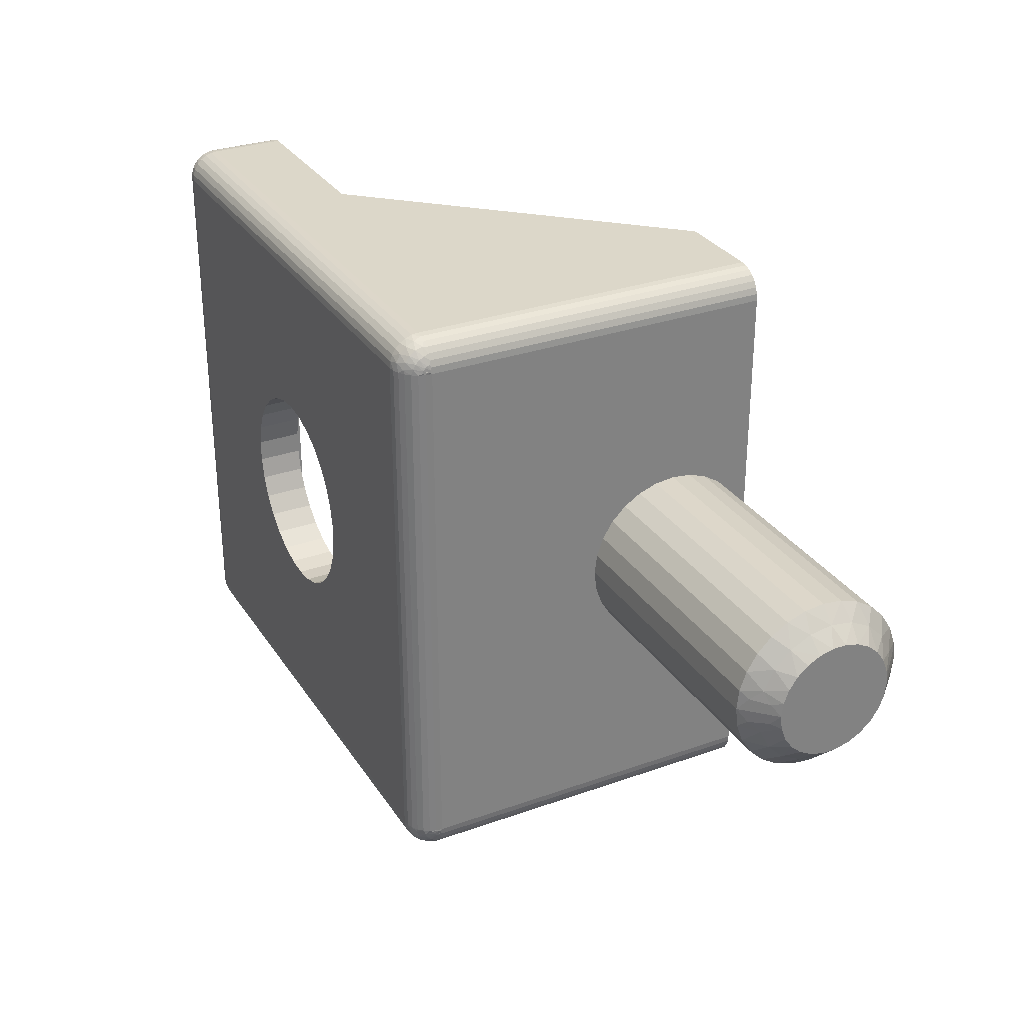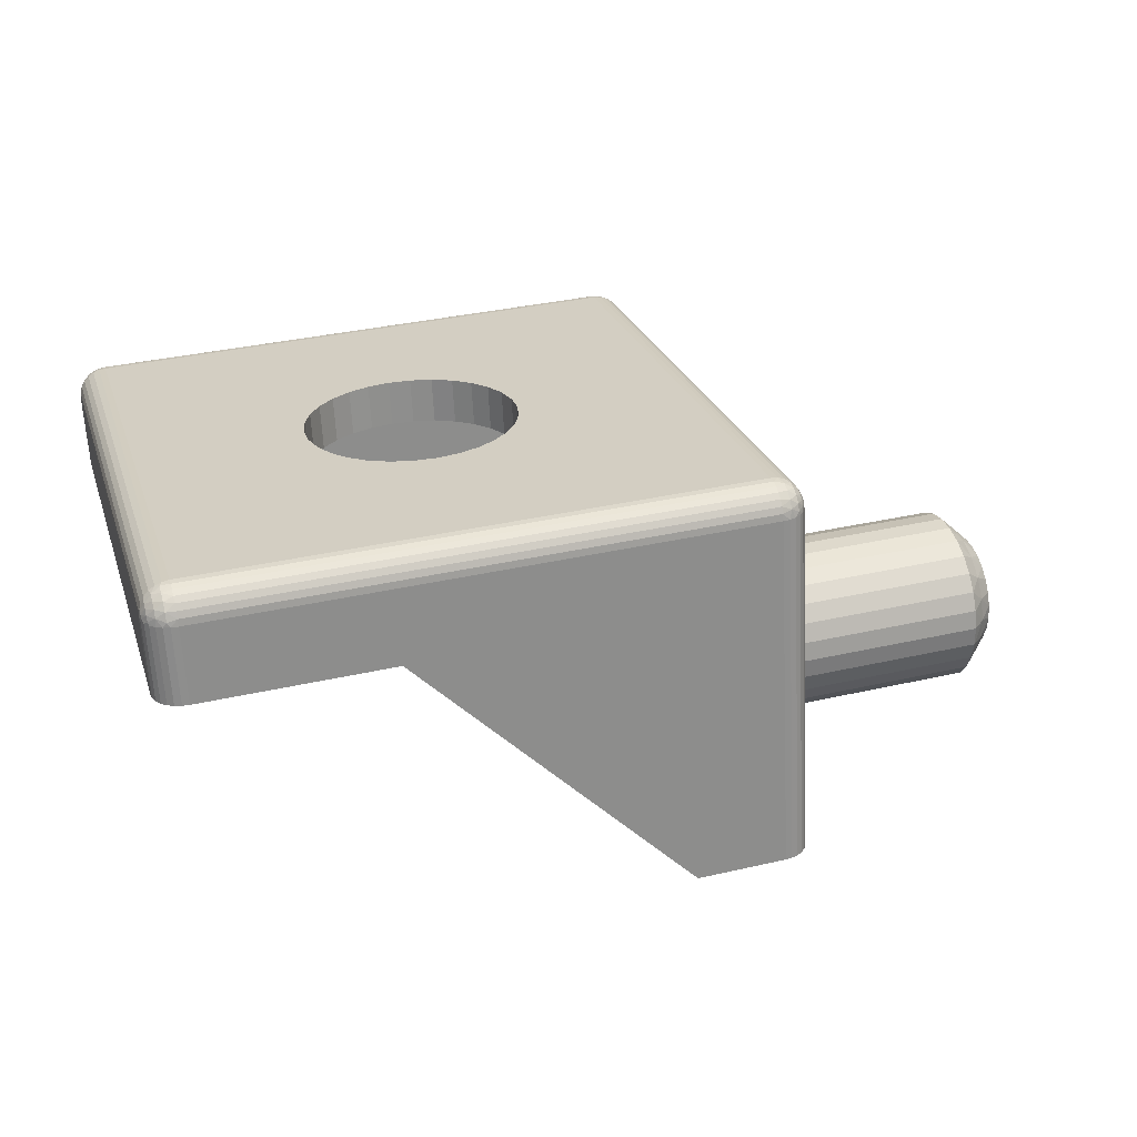
<metadata>
{"format":"obj","ext":"obj","renderer":"f3d","projection":"perspective","resolution":1024,"background":"white","views":[{"elev":30.3,"azim":-120.3,"up":"+Z"},{"elev":25.2,"azim":163.5,"up":"+Y"}]}
</metadata>
<code>
v 2.693 427.2 -74.47
v 3.228 427.8 -74.3
v 3.209 427.5 -74.87
v 3.184 427 -75.35
v 2.664 426.6 -75.02
v 2.166 426.7 -74.33
v 2.712 427.5 -73.77
v 2.181 426.9 -73.93
v 2.189 427.1 -73.48
v 3.24 428 -73.67
v 2.221 422.9 -73.35
v 1.983 423.2 -73
v 1.986 423.2 -73.48
v 2.463 422.8 -73.77
v 2.695 422.4 -73.43
v 2.933 422.2 -73.67
v 2.929 422.1 -73
v 2.454 427.4 -73.35
v 2.193 427.2 -73
v 2.979 427.8 -73.43
v 3.243 428.1 -73
v 1.995 423.4 -73.93
v 2.945 422.4 -74.3
v 2.481 423.1 -74.47
v 2.009 423.7 -74.33
v 2.964 422.8 -74.87
v 2.51 423.7 -75.02
v 2.028 424 -74.65
v 2.051 424.5 -74.87
v 2.989 423.2 -75.35
v 3.018 423.8 -75.7
v 2.547 424.4 -75.38
v 2.075 424.9 -74.99
v 3.052 424.4 -75.92
v 2.587 425.1 -75.5
v 2.1 425.4 -74.99
v 3.086 425.1 -76
v 3.121 425.8 -75.92
v 2.628 425.9 -75.38
v 2.125 425.9 -74.87
v 3.155 426.4 -75.7
v 2.147 426.3 -74.65
v 22.51 432.6 -69.5
v 21.78 432.6 -69.58
v 22.58 434.1 -69.5
v 21.86 434.1 -69.58
v 21.08 432.7 -69.8
v 21.16 434.2 -69.8
v 20.45 432.7 -70.17
v 20.53 434.2 -70.17
v 19.91 432.7 -70.66
v 19.99 434.2 -70.66
v 19.48 432.8 -71.25
v 19.56 434.3 -71.25
v 19.18 432.8 -71.92
v 19.26 434.3 -71.92
v 19.03 432.8 -72.63
v 19.11 434.3 -72.63
v 19.03 432.8 -73.37
v 19.11 434.3 -73.37
v 19.18 432.8 -74.08
v 19.26 434.3 -74.08
v 19.48 432.8 -74.75
v 19.56 434.3 -74.75
v 19.91 432.7 -75.34
v 19.99 434.2 -75.34
v 20.45 432.7 -75.83
v 20.53 434.2 -75.83
v 21.08 432.7 -76.2
v 21.16 434.2 -76.2
v 21.78 432.6 -76.42
v 21.86 434.1 -76.42
v 22.51 432.6 -76.5
v 22.58 434.1 -76.5
v 11.92 421.7 -73.67
v 11.92 421.6 -73
v 11.93 421.9 -74.3
v 11.95 422.3 -74.87
v 11.98 422.8 -75.35
v 12.01 423.3 -75.7
v 12.04 424 -75.92
v 12.07 424.6 -76
v 12.11 425.3 -75.92
v 12.14 425.9 -75.7
v 12.17 426.5 -75.35
v 12.2 427 -74.87
v 12.22 427.3 -74.3
v 12.23 427.6 -73.67
v 12.23 427.6 -73
v 31.39 430.1 -83
v 25.22 430.5 -83
v 31.52 432.6 -83
v 13.54 433.6 -83
v 15.91 421.4 -83
v 12.92 421.6 -83
v 32.39 430.1 -64
v 32.39 430.1 -82
v 32.52 432.6 -64
v 32.52 432.6 -82
v 12.92 421.6 -63
v 15.91 421.4 -63
v 13.54 433.6 -63
v 25.22 430.5 -63
v 31.52 432.6 -63
v 31.39 430.1 -63
v 12.55 433.6 -82
v 11.92 421.6 -82
v 11.92 421.6 -64
v 11.92 421.7 -72.33
v 12.55 433.6 -64
v 12.2 427 -71.13
v 12.17 426.5 -70.65
v 12.14 425.9 -70.3
v 12.22 427.3 -71.7
v 12.23 427.6 -72.33
v 12.11 425.3 -70.08
v 12.07 424.6 -70
v 12.04 424 -70.08
v 12.01 423.3 -70.3
v 11.98 422.8 -70.65
v 11.95 422.3 -71.13
v 11.93 421.9 -71.7
v 13.6 434.6 -64
v 23.31 434.1 -76.42
v 31.57 433.6 -82
v 24.01 434 -76.2
v 24.64 434 -75.83
v 25.18 434 -75.34
v 25.61 433.9 -74.75
v 25.91 433.9 -74.08
v 26.06 433.9 -73.37
v 26.06 433.9 -72.63
v 31.57 433.6 -64
v 13.6 434.6 -82
v 24.01 434 -69.8
v 24.64 434 -70.17
v 23.31 434.1 -69.58
v 25.18 434 -70.66
v 25.61 433.9 -71.25
v 25.91 433.9 -71.92
v 13.42 421.6 -64.5
v 12.69 421.6 -63.03
v 12.48 421.6 -63.1
v 12.29 421.6 -63.22
v 12.13 421.6 -63.38
v 12.02 421.6 -63.57
v 11.94 421.6 -63.78
v 15.91 421.4 -64.5
v 13.42 421.6 -81.5
v 11.94 421.6 -82.22
v 12.02 421.6 -82.43
v 12.13 421.6 -82.62
v 12.29 421.6 -82.78
v 12.48 421.6 -82.9
v 12.69 421.6 -82.97
v 15.91 421.4 -81.5
v 14.02 433 -64.5
v 25.22 430.5 -64.5
v 30.99 432.2 -64.5
v 30.89 430.2 -64.5
v 14.02 433 -81.5
v 25.22 430.5 -81.5
v 30.99 432.2 -81.5
v 30.89 430.2 -81.5
v 23.23 432.6 -76.42
v 23.93 432.5 -76.2
v 24.56 432.5 -75.83
v 25.1 432.5 -75.34
v 25.53 432.4 -74.75
v 25.83 432.4 -74.08
v 25.98 432.4 -73.37
v 25.98 432.4 -72.63
v 23.93 432.5 -69.8
v 24.56 432.5 -70.17
v 23.23 432.6 -69.58
v 25.1 432.5 -70.66
v 25.53 432.4 -71.25
v 25.83 432.4 -71.92
v 31.82 430.1 -63.1
v 32.01 430.1 -63.22
v 31.61 430.1 -63.03
v 32.17 430.1 -63.38
v 32.29 430.1 -63.57
v 32.36 430.1 -63.78
v 31.61 430.1 -82.97
v 32.36 430.1 -82.22
v 31.82 430.1 -82.9
v 32.29 430.1 -82.43
v 32.01 430.1 -82.78
v 32.17 430.1 -82.62
v 3.24 428 -72.33
v 3.228 427.8 -71.7
v 3.209 427.5 -71.13
v 3.184 427 -70.65
v 3.155 426.4 -70.3
v 3.121 425.8 -70.08
v 3.086 425.1 -70
v 3.052 424.4 -70.08
v 3.018 423.8 -70.3
v 2.989 423.2 -70.65
v 2.964 422.8 -71.13
v 2.945 422.4 -71.7
v 2.933 422.2 -72.33
v 2.051 424.5 -71.13
v 2.009 423.7 -71.67
v 2.028 424 -71.35
v 1.986 423.2 -72.52
v 2.125 425.9 -71.13
v 2.075 424.9 -71.01
v 2.1 425.4 -71.01
v 2.166 426.7 -71.67
v 1.995 423.4 -72.07
v 2.147 426.3 -71.35
v 2.189 427.1 -72.52
v 2.181 426.9 -72.07
v 2.481 423.1 -71.53
v 2.51 423.7 -70.98
v 2.463 422.8 -72.23
v 2.454 427.4 -72.65
v 2.712 427.5 -72.23
v 2.979 427.8 -72.57
v 2.221 422.9 -72.65
v 2.695 422.4 -72.57
v 2.693 427.2 -71.53
v 2.664 426.6 -70.98
v 2.628 425.9 -70.62
v 2.587 425.1 -70.5
v 2.547 424.4 -70.62
v 31.74 432.6 -63.03
v 31.95 432.6 -63.1
v 32.14 432.6 -63.22
v 32.3 432.6 -63.38
v 32.42 432.6 -63.57
v 32.49 432.6 -63.78
v 32.12 432.9 -63.23
v 31.84 432.8 -63.06
v 32.13 433.1 -63.35
v 31.85 433 -63.15
v 32.35 433 -63.58
v 32.14 433.3 -63.52
v 32.35 433.1 -63.73
v 31.79 433.6 -64
v 31.57 433.6 -63.78
v 32.48 432.9 -63.9
v 32.5 432.8 -64
v 32.44 433 -64
v 32.36 433.2 -63.91
v 32.34 432.9 -63.48
v 32.48 432.8 -63.82
v 32.33 432.7 -63.42
v 32.48 432.8 -63.75
v 32.47 432.7 -63.71
v 32.51 432.7 -63.95
v 31.53 432.9 -63.03
v 32.51 432.7 -63.93
v 32.51 432.6 -63.85
v 31.88 433.6 -63.85
v 32 433.5 -64
v 31.87 433.5 -63.57
v 31.57 433.5 -63.57
v 31.56 433.4 -63.38
v 31.86 433.3 -63.33
v 31.55 433.3 -63.22
v 32.15 433.4 -63.75
v 32.18 433.4 -64
v 31.54 433.1 -63.1
v 32.33 433.2 -64
v 32.49 432.6 -82.22
v 32.42 432.6 -82.43
v 32.3 432.6 -82.62
v 32.14 432.6 -82.78
v 31.95 432.6 -82.9
v 31.74 432.6 -82.97
v 32.5 432.8 -82
v 32.44 433 -82
v 32.33 433.2 -82
v 32.18 433.4 -82
v 32 433.5 -82
v 31.79 433.6 -82
v 13.56 433.8 -63.03
v 13.57 434 -63.1
v 13.58 434.2 -63.22
v 13.58 434.4 -63.38
v 13.59 434.5 -63.57
v 13.59 434.5 -63.78
v 12.57 433.6 -63.78
v 12.64 433.6 -63.57
v 12.76 433.6 -63.38
v 12.92 433.6 -63.22
v 13.11 433.6 -63.1
v 13.32 433.6 -63.03
v 32.15 433.4 -82.25
v 32.14 433.3 -82.48
v 31.87 433.5 -82.43
v 31.88 433.6 -82.15
v 32.35 433 -82.42
v 32.13 433.1 -82.65
v 32.34 432.9 -82.52
v 31.53 432.9 -82.97
v 32.47 432.7 -82.29
v 32.33 432.7 -82.58
v 32.35 433.1 -82.27
v 32.48 432.8 -82.25
v 32.36 433.2 -82.09
v 32.48 432.8 -82.18
v 32.48 432.9 -82.1
v 32.51 432.6 -82.15
v 31.57 433.6 -82.22
v 32.51 432.7 -82.14
v 32.51 432.7 -82.05
v 31.84 432.8 -82.94
v 31.85 433 -82.85
v 31.54 433.1 -82.9
v 31.55 433.3 -82.78
v 31.86 433.3 -82.67
v 31.56 433.4 -82.62
v 32.12 432.9 -82.77
v 31.57 433.5 -82.43
v 12.99 434.2 -63.43
v 12.99 434.3 -63.63
v 12.76 434.1 -63.65
v 13.28 434.5 -63.71
v 13.37 434.6 -64
v 13.16 434.5 -64
v 13 434.4 -63.87
v 12.98 434 -63.28
v 12.75 434 -63.52
v 12.75 433.8 -63.44
v 13.28 434.4 -63.44
v 12.96 433.7 -63.2
v 13.26 434.1 -63.23
v 13.25 433.9 -63.1
v 12.57 433.8 -63.94
v 12.58 433.8 -64
v 12.61 433.9 -63.86
v 12.61 433.9 -63.95
v 12.56 433.7 -63.86
v 12.6 433.7 -63.69
v 12.6 433.8 -63.72
v 12.61 433.8 -63.78
v 12.55 433.7 -63.96
v 12.67 434.1 -64
v 12.77 434.2 -63.82
v 12.8 434.2 -64
v 12.96 434.4 -64
v 13.56 433.8 -82.97
v 13.57 434 -82.9
v 13.58 434.2 -82.78
v 13.58 434.4 -82.62
v 13.59 434.5 -82.43
v 13.59 434.5 -82.22
v 12.58 433.8 -82
v 12.67 434.1 -82
v 12.8 434.2 -82
v 12.96 434.4 -82
v 13.16 434.5 -82
v 13.37 434.6 -82
v 12.99 434.2 -82.57
v 12.98 434 -82.72
v 12.75 434 -82.48
v 13.25 433.9 -82.9
v 13.32 433.6 -82.97
v 13.11 433.6 -82.9
v 12.96 433.7 -82.8
v 12.99 434.3 -82.37
v 12.76 434.1 -82.35
v 12.77 434.2 -82.18
v 13.26 434.1 -82.77
v 13 434.4 -82.13
v 13.28 434.4 -82.56
v 13.28 434.5 -82.29
v 12.56 433.7 -82.14
v 12.57 433.6 -82.22
v 12.6 433.8 -82.28
v 12.6 433.7 -82.31
v 12.57 433.8 -82.06
v 12.61 433.9 -82.05
v 12.61 433.9 -82.14
v 12.61 433.8 -82.22
v 12.55 433.7 -82.07
v 12.64 433.6 -82.43
v 12.75 433.8 -82.56
v 12.76 433.6 -82.62
v 12.92 433.6 -82.78
f 1 2 3
f 1 4 5
f 1 5 6
f 7 8 9
f 7 10 2
f 7 2 1
f 7 1 8
f 11 12 13
f 11 13 14
f 15 16 17
f 15 17 12
f 15 12 11
f 15 14 16
f 15 11 14
f 18 9 19
f 18 7 9
f 20 19 21
f 20 21 10
f 20 10 7
f 20 18 19
f 20 7 18
f 14 13 22
f 14 23 16
f 24 22 25
f 24 26 23
f 24 23 14
f 24 14 22
f 27 28 29
f 27 25 28
f 27 30 26
f 27 31 30
f 27 24 25
f 27 26 24
f 32 29 33
f 32 34 31
f 32 27 29
f 32 31 27
f 35 33 36
f 35 37 34
f 35 38 37
f 35 34 32
f 35 32 33
f 39 36 40
f 39 41 38
f 39 35 36
f 39 38 35
f 5 42 6
f 5 40 42
f 5 4 41
f 5 39 40
f 5 41 39
f 1 6 8
f 1 3 4
f 43 44 45
f 45 44 46
f 46 47 48
f 44 47 46
f 48 49 50
f 47 49 48
f 50 51 52
f 49 51 50
f 52 53 54
f 51 53 52
f 54 55 56
f 53 55 54
f 56 57 58
f 55 57 56
f 58 59 60
f 57 59 58
f 60 61 62
f 59 61 60
f 62 63 64
f 61 63 62
f 64 65 66
f 63 65 64
f 66 67 68
f 65 67 66
f 68 69 70
f 67 69 68
f 70 71 72
f 69 71 70
f 72 73 74
f 71 73 72
f 75 17 16
f 75 76 17
f 77 16 23
f 77 75 16
f 78 23 26
f 78 77 23
f 79 26 30
f 79 78 26
f 80 30 31
f 80 79 30
f 81 31 34
f 81 80 31
f 82 34 37
f 82 81 34
f 83 37 38
f 83 82 37
f 84 38 41
f 84 83 38
f 85 41 4
f 85 84 41
f 86 4 3
f 86 85 4
f 87 3 2
f 87 86 3
f 88 2 10
f 88 87 2
f 89 10 21
f 89 88 10
f 90 91 92
f 91 93 92
f 91 94 93
f 94 95 93
f 96 97 98
f 97 99 98
f 100 101 102
f 102 101 103
f 103 104 102
f 103 105 104
f 106 107 84
f 76 108 109
f 107 76 75
f 110 111 112
f 110 113 108
f 112 113 110
f 110 114 111
f 110 115 114
f 113 116 108
f 116 117 108
f 110 89 115
f 117 118 108
f 118 119 108
f 119 120 108
f 89 106 88
f 88 106 87
f 87 106 86
f 110 106 89
f 120 121 108
f 106 85 86
f 121 122 108
f 106 84 85
f 122 109 108
f 84 107 83
f 83 107 82
f 82 107 81
f 81 107 80
f 80 107 79
f 79 107 78
f 78 107 77
f 77 107 75
f 123 50 52
f 124 125 74
f 52 54 123
f 126 125 124
f 127 125 126
f 128 125 127
f 129 125 128
f 130 125 129
f 123 48 50
f 131 125 130
f 132 125 131
f 133 125 132
f 54 56 123
f 74 125 134
f 123 46 48
f 56 58 123
f 123 45 46
f 58 60 123
f 62 134 60
f 64 134 62
f 66 134 64
f 60 134 123
f 135 133 136
f 137 133 135
f 45 133 137
f 123 133 45
f 133 138 136
f 66 68 134
f 133 139 138
f 68 70 134
f 133 140 139
f 70 72 134
f 133 132 140
f 72 74 134
f 141 100 142
f 141 142 143
f 141 143 144
f 141 144 145
f 141 145 146
f 141 146 147
f 141 147 108
f 101 100 141
f 148 101 141
f 76 141 108
f 149 76 107
f 149 107 150
f 149 150 151
f 149 151 152
f 153 149 152
f 154 149 153
f 155 149 154
f 95 149 155
f 94 156 149
f 94 149 95
f 149 141 76
f 157 148 141
f 158 148 157
f 159 160 158
f 159 158 157
f 149 161 157
f 149 157 141
f 156 161 149
f 156 162 161
f 163 161 162
f 164 163 162
f 163 164 160
f 163 160 159
f 163 165 73
f 163 166 165
f 163 167 166
f 163 168 167
f 163 169 168
f 163 170 169
f 163 171 170
f 49 157 51
f 163 172 171
f 53 51 157
f 163 159 172
f 163 73 161
f 47 157 49
f 55 53 157
f 44 157 47
f 57 55 157
f 43 157 44
f 161 59 57
f 161 61 59
f 161 63 61
f 161 65 63
f 161 57 157
f 159 173 174
f 159 175 173
f 159 43 175
f 159 157 43
f 176 159 174
f 67 65 161
f 177 159 176
f 69 67 161
f 178 159 177
f 71 69 161
f 172 159 178
f 73 71 161
f 101 158 103
f 148 158 101
f 156 91 162
f 94 91 156
f 179 160 180
f 181 160 179
f 105 160 181
f 103 160 105
f 158 160 103
f 160 182 180
f 160 183 182
f 160 184 183
f 160 96 184
f 91 164 162
f 91 90 164
f 164 97 160
f 160 97 96
f 90 185 164
f 164 186 97
f 185 187 164
f 164 188 186
f 187 189 164
f 164 190 188
f 189 190 164
f 115 89 21
f 115 21 191
f 114 191 192
f 114 115 191
f 111 192 193
f 111 114 192
f 112 193 194
f 112 194 195
f 112 111 193
f 113 112 195
f 116 195 196
f 116 113 195
f 117 196 197
f 117 116 196
f 118 197 198
f 118 117 197
f 119 198 199
f 119 118 198
f 120 199 200
f 120 119 199
f 121 200 201
f 121 120 200
f 122 201 202
f 122 121 201
f 109 202 203
f 109 122 202
f 76 203 17
f 76 109 203
f 204 205 206
f 13 12 207
f 208 204 209
f 208 209 210
f 211 212 205
f 211 208 213
f 211 205 204
f 211 204 208
f 29 28 25
f 214 211 215
f 214 212 211
f 8 19 9
f 6 207 212
f 6 214 19
f 6 42 40
f 6 40 36
f 6 36 33
f 6 33 29
f 6 25 22
f 6 22 13
f 6 13 207
f 6 29 25
f 6 212 214
f 6 19 8
f 73 165 74
f 74 165 124
f 124 166 126
f 165 166 124
f 126 167 127
f 166 167 126
f 127 168 128
f 167 168 127
f 128 169 129
f 168 169 128
f 129 170 130
f 169 170 129
f 130 171 131
f 170 171 130
f 131 172 132
f 171 172 131
f 132 178 140
f 172 178 132
f 140 177 139
f 178 177 140
f 139 176 138
f 177 176 139
f 138 174 136
f 176 174 138
f 136 173 135
f 174 173 136
f 135 175 137
f 173 175 135
f 137 43 45
f 175 43 137
f 216 202 201
f 216 200 217
f 216 217 205
f 218 212 207
f 218 203 202
f 218 202 216
f 218 216 212
f 219 19 214
f 219 214 220
f 221 21 19
f 221 191 21
f 221 220 191
f 221 19 219
f 221 219 220
f 222 207 12
f 222 218 207
f 223 12 17
f 223 17 203
f 223 203 218
f 223 222 12
f 223 218 222
f 220 214 215
f 220 192 191
f 224 215 211
f 224 193 192
f 224 192 220
f 224 220 215
f 225 213 208
f 225 211 213
f 225 194 193
f 225 195 194
f 225 193 224
f 225 224 211
f 226 208 210
f 226 196 195
f 226 225 208
f 226 195 225
f 227 210 209
f 227 197 196
f 227 198 197
f 227 226 210
f 227 196 226
f 228 209 204
f 228 199 198
f 228 227 209
f 228 198 227
f 217 206 205
f 217 204 206
f 217 200 199
f 217 228 204
f 217 199 228
f 216 205 212
f 216 201 200
f 104 105 181
f 229 181 179
f 229 104 181
f 230 179 180
f 230 229 179
f 231 180 182
f 231 230 180
f 232 182 183
f 232 231 182
f 233 183 184
f 233 232 183
f 234 184 96
f 234 233 184
f 98 234 96
f 235 236 230
f 235 237 238
f 235 238 236
f 239 240 237
f 239 241 240
f 242 133 243
f 244 245 246
f 244 246 247
f 244 247 241
f 248 237 235
f 248 239 237
f 249 241 239
f 249 244 241
f 250 231 232
f 250 232 233
f 250 235 231
f 250 248 235
f 251 239 248
f 251 249 239
f 252 233 234
f 252 250 233
f 252 248 250
f 252 251 248
f 253 98 245
f 253 245 244
f 229 254 104
f 255 98 253
f 255 244 249
f 255 249 251
f 255 253 244
f 256 234 98
f 256 255 251
f 256 252 234
f 256 251 252
f 256 98 255
f 257 258 242
f 257 242 243
f 259 260 261
f 259 243 260
f 259 257 243
f 262 261 263
f 262 259 261
f 264 265 258
f 264 257 259
f 264 258 257
f 238 266 254
f 238 263 266
f 238 262 263
f 240 264 259
f 240 259 262
f 247 267 265
f 247 246 267
f 247 265 264
f 236 229 230
f 236 238 254
f 236 254 229
f 237 262 238
f 237 240 262
f 241 247 264
f 241 264 240
f 235 230 231
f 99 97 186
f 268 186 188
f 268 99 186
f 269 188 190
f 269 268 188
f 270 190 189
f 270 269 190
f 271 189 187
f 271 270 189
f 272 187 185
f 272 271 187
f 273 185 90
f 273 272 185
f 92 273 90
f 98 99 274
f 245 274 275
f 245 98 274
f 246 245 275
f 267 275 276
f 267 246 275
f 265 276 277
f 265 267 276
f 258 278 279
f 258 277 278
f 258 265 277
f 242 258 279
f 133 279 125
f 133 242 279
f 280 104 254
f 280 102 104
f 281 254 266
f 281 280 254
f 282 266 263
f 282 281 266
f 283 263 261
f 283 282 263
f 284 261 260
f 284 283 261
f 285 260 243
f 285 284 260
f 123 243 133
f 123 285 243
f 286 108 147
f 286 110 108
f 287 147 146
f 287 286 147
f 288 146 145
f 288 287 146
f 289 145 144
f 289 288 145
f 290 144 143
f 290 289 144
f 291 143 142
f 291 290 143
f 102 142 100
f 102 291 142
f 292 278 277
f 292 293 294
f 292 295 278
f 292 294 295
f 296 297 293
f 296 298 297
f 273 92 299
f 300 268 269
f 300 269 301
f 300 301 298
f 302 293 292
f 302 296 293
f 303 298 296
f 303 300 298
f 304 277 276
f 304 276 275
f 304 292 277
f 304 302 292
f 305 296 302
f 305 303 296
f 306 275 274
f 306 304 275
f 306 302 304
f 306 305 302
f 307 99 268
f 307 268 300
f 279 308 125
f 309 300 303
f 309 99 307
f 309 303 305
f 309 307 300
f 310 309 305
f 310 274 99
f 310 306 274
f 310 305 306
f 310 99 309
f 311 272 273
f 311 273 299
f 312 313 314
f 312 299 313
f 312 311 299
f 315 314 316
f 315 312 314
f 317 271 272
f 317 311 312
f 317 272 311
f 294 318 308
f 294 316 318
f 294 315 316
f 297 317 312
f 297 312 315
f 301 269 270
f 301 270 271
f 301 271 317
f 295 279 278
f 295 294 308
f 295 308 279
f 293 315 294
f 293 297 315
f 298 317 297
f 298 301 317
f 319 320 321
f 322 284 285
f 322 323 324
f 322 324 325
f 322 325 320
f 322 285 323
f 326 327 328
f 326 319 327
f 329 283 284
f 329 284 322
f 329 320 319
f 329 322 320
f 330 288 289
f 330 289 290
f 330 328 288
f 330 326 328
f 331 281 282
f 331 282 283
f 331 283 329
f 331 319 326
f 331 329 319
f 332 290 291
f 332 280 281
f 332 291 280
f 332 281 331
f 332 330 290
f 332 326 330
f 332 331 326
f 333 334 110
f 333 335 336
f 333 336 334
f 337 110 286
f 337 338 339
f 337 339 340
f 337 286 338
f 341 337 340
f 341 340 335
f 285 123 323
f 341 333 110
f 341 110 337
f 341 335 333
f 102 280 291
f 336 342 334
f 343 344 342
f 343 336 335
f 343 342 336
f 321 335 340
f 321 343 335
f 325 345 344
f 325 324 345
f 325 344 343
f 338 286 287
f 327 321 340
f 327 340 339
f 320 343 321
f 320 325 343
f 328 287 288
f 328 339 338
f 328 327 339
f 328 338 287
f 319 321 327
f 299 92 93
f 299 93 346
f 313 346 347
f 313 299 346
f 314 347 348
f 314 313 347
f 316 348 349
f 316 314 348
f 318 350 351
f 318 349 350
f 318 316 349
f 308 318 351
f 125 351 134
f 125 308 351
f 352 110 334
f 352 106 110
f 353 334 342
f 353 352 334
f 354 342 344
f 354 353 342
f 355 344 345
f 355 354 344
f 356 345 324
f 356 355 345
f 357 324 323
f 357 356 324
f 134 323 123
f 134 357 323
f 358 359 360
f 361 347 346
f 361 362 363
f 361 363 364
f 361 364 359
f 361 346 362
f 365 366 367
f 365 358 366
f 368 348 347
f 368 347 361
f 368 359 358
f 368 361 359
f 369 354 355
f 369 355 356
f 369 367 354
f 369 365 367
f 370 350 349
f 370 349 348
f 370 348 368
f 370 358 365
f 370 368 358
f 371 356 357
f 371 351 350
f 371 357 351
f 371 350 370
f 371 369 356
f 371 365 369
f 371 370 365
f 372 373 106
f 372 374 375
f 372 375 373
f 376 106 352
f 376 377 378
f 376 378 379
f 376 352 377
f 380 376 379
f 380 379 374
f 346 93 362
f 380 372 106
f 380 106 376
f 380 374 372
f 134 351 357
f 375 381 373
f 382 383 381
f 382 375 374
f 382 381 375
f 360 374 379
f 360 382 374
f 364 384 383
f 364 363 384
f 364 383 382
f 377 352 353
f 366 360 379
f 366 379 378
f 359 382 360
f 359 364 382
f 367 353 354
f 367 378 377
f 367 366 378
f 367 377 353
f 358 360 366
f 362 95 155
f 362 93 95
f 363 155 154
f 363 362 155
f 384 154 153
f 384 363 154
f 383 153 152
f 383 384 153
f 381 152 151
f 381 383 152
f 373 151 150
f 373 381 151
f 106 150 107
f 106 373 150

</code>
